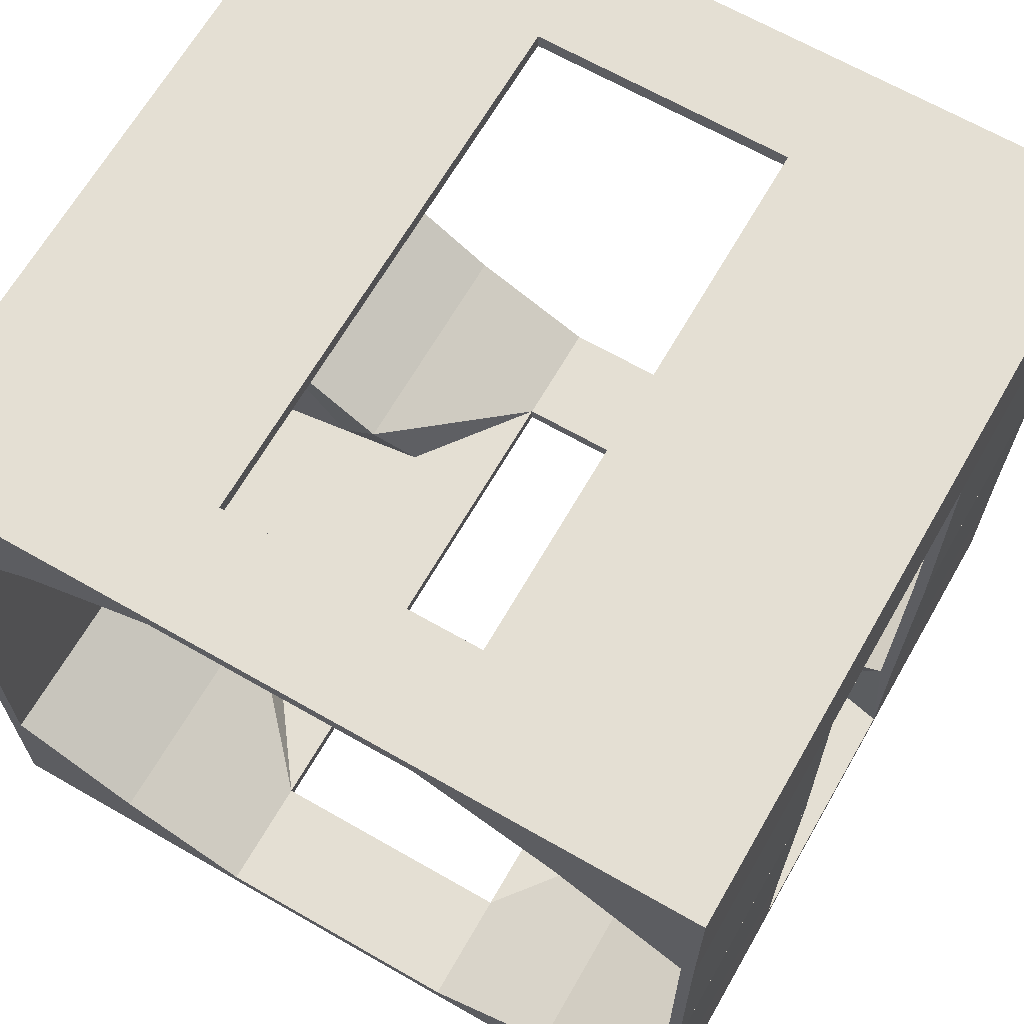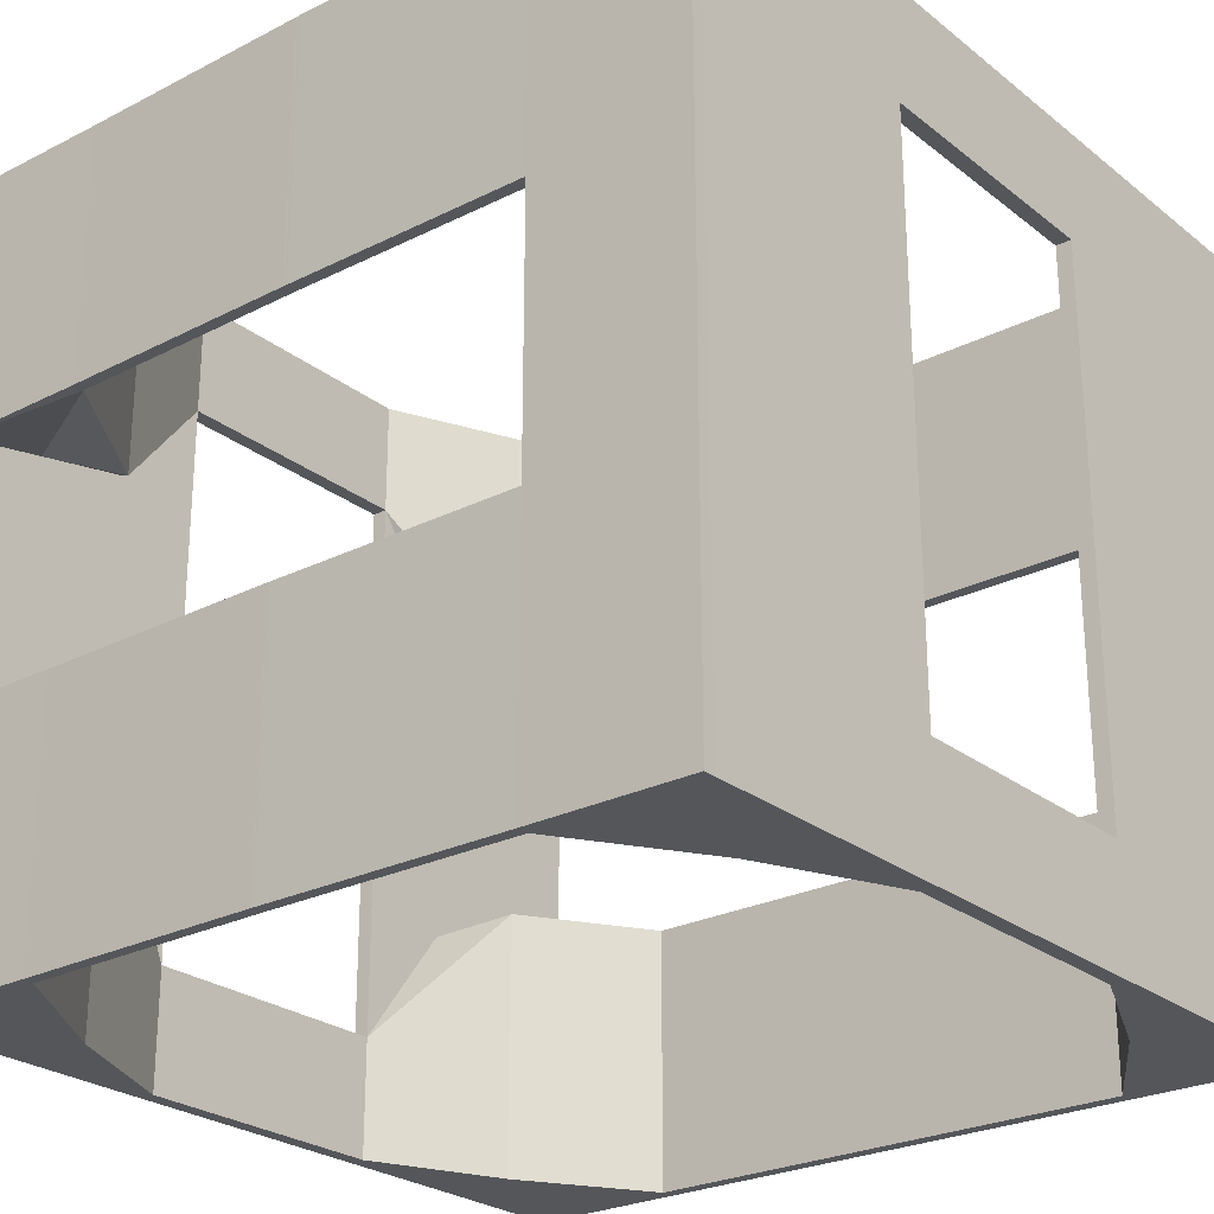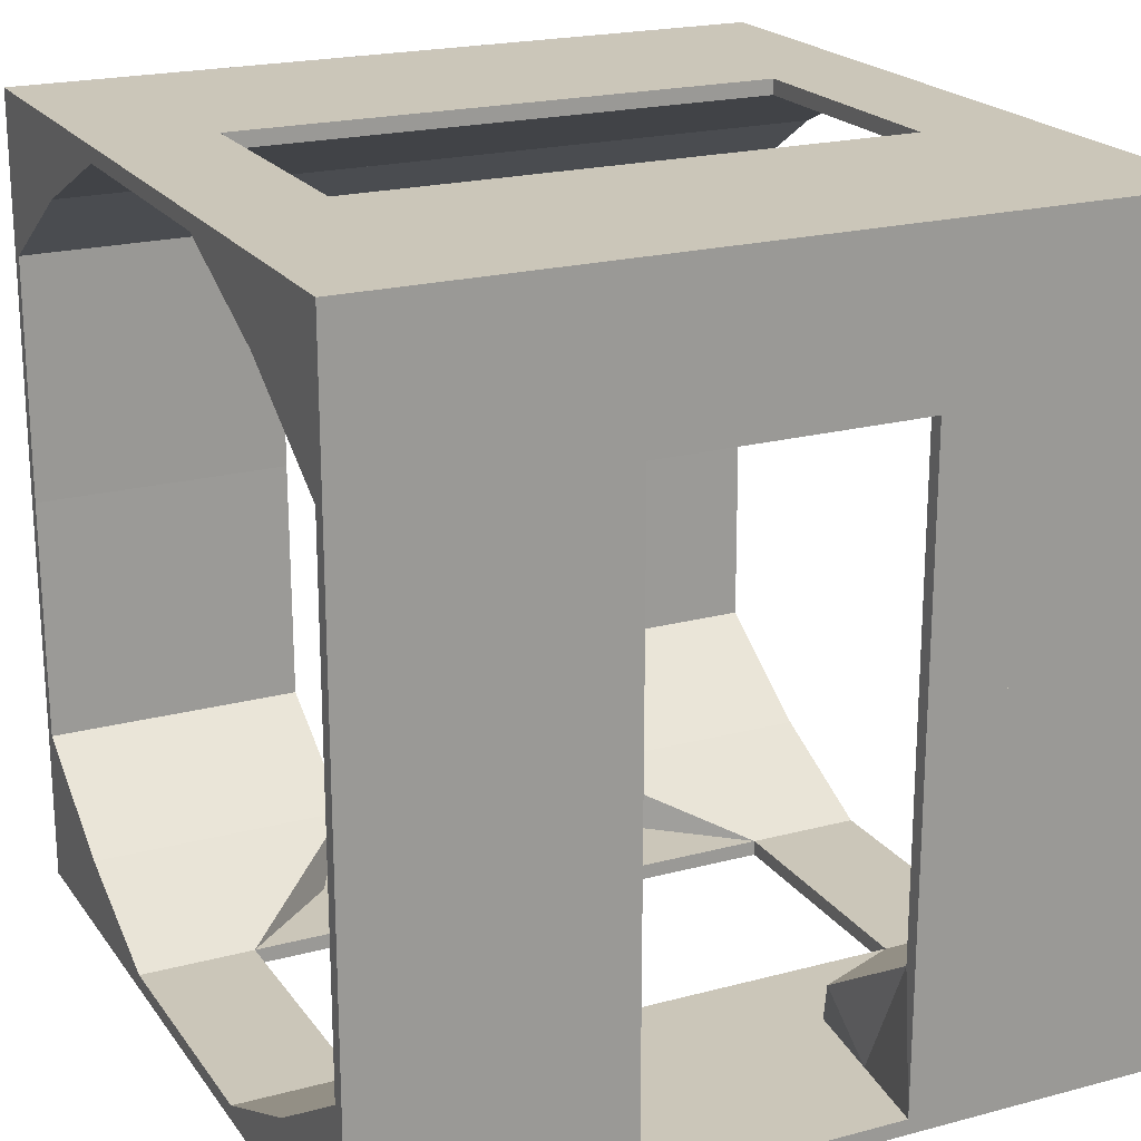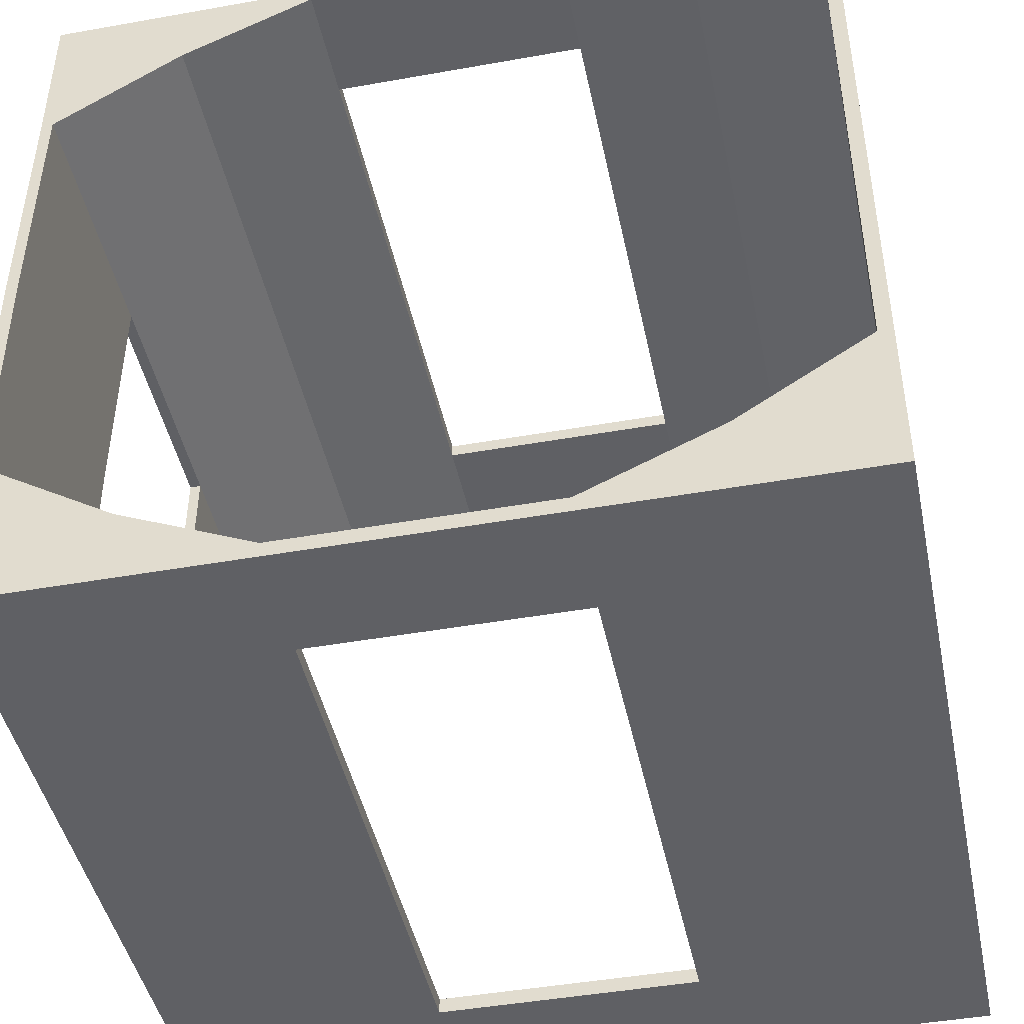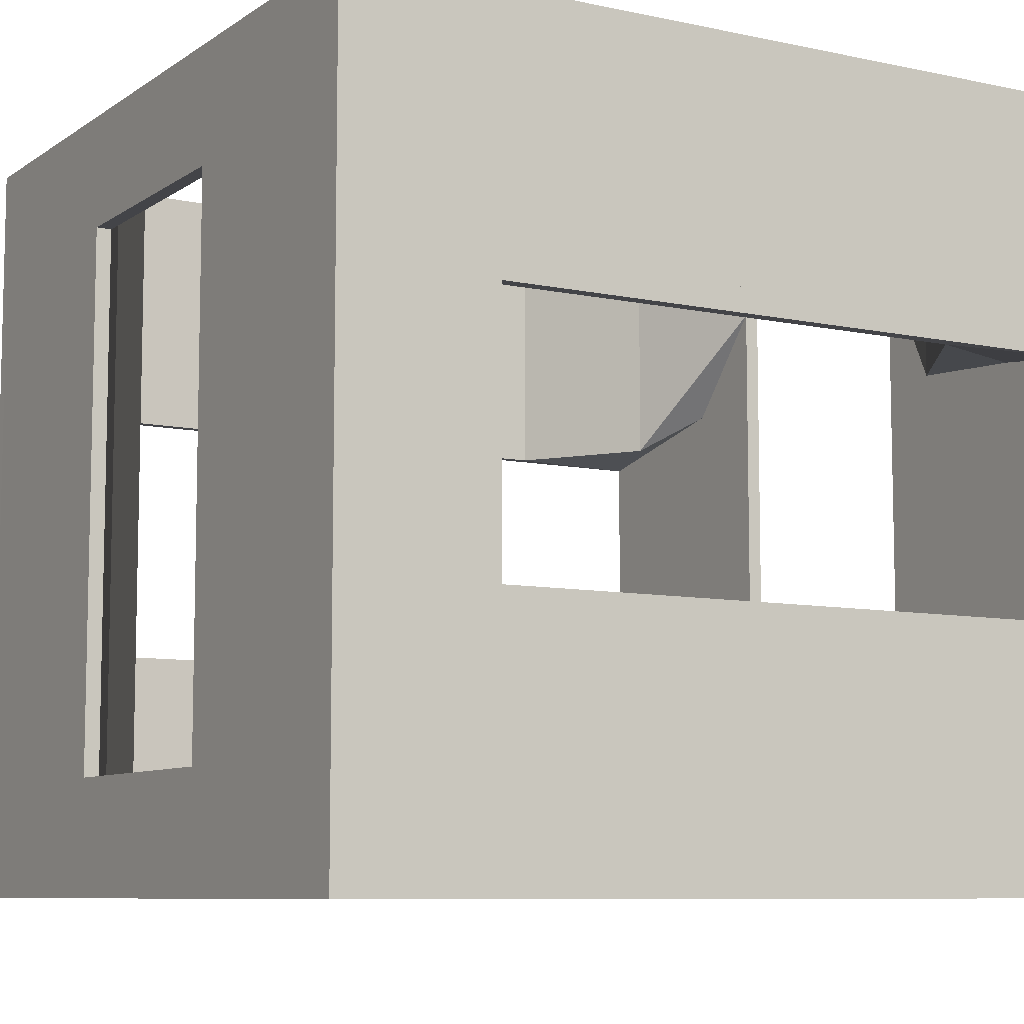
<metadata>
{"format":"obj","ext":"obj","renderer":"f3d","projection":"perspective","resolution":1024,"background":"white","views":[{"elev":66.4,"azim":29.9,"up":"+Y"},{"elev":-25.7,"azim":129.0,"up":"+Z"},{"elev":20.8,"azim":-115.6,"up":"+Y"},{"elev":-44.9,"azim":-168.3,"up":"+Y"},{"elev":-8.3,"azim":-120.5,"up":"+Z"}]}
</metadata>
<code>
o Cube_Cube.007
v -2.719 -2.719 2.719
v -2.719 -2.719 -2.719
v 2.719 -2.719 2.719
v 2.719 -2.719 -2.719
v 0.9062 -2.719 -2.719
v -0.9062 -2.719 -2.719
v -0.9062 -2.719 2.719
v 0.9062 -2.719 2.719
v -2.719 -1.726 2.719
v -2.719 -1.726 -2.719
v 2.719 -1.726 -2.719
v 2.719 -1.726 2.719
v 1.828 -2.298 2.719
v -1.828 -2.298 2.719
v -1.828 -2.298 -2.719
v 1.828 -2.298 -2.719
v -2.817 -2.719 2.719
v -2.817 -2.719 0.9062
v 1.828 -2.298 0.9062
v 1.828 -2.298 -0.9062
v 2.719 -1.726 -0.9062
v 2.719 -1.726 0.9062
v 0.9062 -2.719 1.911
v 0.9062 -2.719 -1.911
v -2.719 -1.726 -0.9062
v -2.719 -1.726 0.9062
v -1.828 -2.298 0.9062
v -1.828 -2.298 -0.9062
v -0.9062 -2.719 1.911
v -0.9062 -2.719 -1.911
v -2.719 -2.827 0.9062
v -2.719 -2.827 2.719
v 2.719 -2.827 -0.9062
v 2.719 -2.827 -2.719
v 0.9062 -2.827 2.719
v 2.719 -2.827 2.719
v -0.9062 -2.827 2.719
v -2.719 -2.827 -2.719
v -2.719 -2.827 -0.9062
v 2.719 -2.827 0.9062
v 0.9062 -2.827 -1.911
v 0.9062 -2.827 -2.719
v -0.9062 -2.827 -1.911
v -0.9062 -2.827 -2.719
v 0.9062 -2.827 1.911
v -0.9062 -2.827 1.911
v 2.813 0.01415 2.719
v 2.813 0.01415 0.9062
v -2.817 0.001909 2.719
v -2.817 0.001909 0.9062
v -2.719 0.001917 2.719
v -2.719 0.001917 0.9062
v 2.8 -1.727 -2.719
v 2.8 -2.719 -2.719
v 2.8 -2.719 -0.9062
v 2.8 -1.727 2.719
v 2.8 -2.719 2.719
v 2.8 -2.719 0.9062
v 2.8 -1.727 0.9062
v 2.8 -1.727 -0.9062
v 2.8 -2.828 -0.9062
v 2.8 -2.828 -2.719
v 2.8 -2.828 2.719
v 2.8 -2.828 0.9062
v 2.813 0.007072 -0.9062
v 2.813 0.007072 -2.719
v 2.732 0.007696 -0.9062
v 2.732 0.007696 -2.719
v -2.817 -1.726 -2.719
v -2.817 -2.719 -2.719
v -2.817 -1.726 0.9062
v -2.817 -1.726 2.719
v -2.817 -2.719 -0.9062
v -2.817 -1.726 -0.9062
v -2.817 -2.827 0.9062
v -2.817 -2.827 2.719
v -2.817 -2.827 -2.719
v -2.817 -2.827 -0.9062
v 2.732 0.01478 2.719
v 2.732 0.01478 0.9062
v -2.719 0.006296 -0.9062
v -2.817 0.006289 -0.9062
v -2.719 0.006296 -2.719
v -2.817 0.006289 -2.719
v 0.9062 -2.719 1.308
v 0.9062 -2.719 -1.308
v 0.9062 -2.827 1.308
v 0.9062 -2.827 -1.308
v 2.169 -2.719 1.04
v 1.537 -2.719 1.174
v 2.169 -2.719 -1.04
v 1.537 -2.719 -1.174
v -0.9062 -2.719 1.131
v -0.9062 -2.719 -1.131
v -0.9062 -2.827 1.131
v -0.9062 -2.827 -1.131
v -2.18 -2.719 -0.9812
v -1.543 -2.719 -1.056
v -2.18 -2.719 0.9812
v -1.543 -2.719 1.056
v -2.719 2.719 2.719
v -2.719 2.719 -2.719
v 2.719 2.719 2.719
v 2.719 2.719 -2.719
v 0.9062 2.719 -2.719
v -0.9062 2.719 -2.719
v -0.9062 2.719 2.719
v 0.9062 2.719 2.719
v -2.719 1.726 2.719
v -2.719 1.726 -2.719
v 2.719 1.726 -2.719
v 2.719 1.726 2.719
v 1.828 2.298 2.719
v -1.828 2.298 2.719
v -1.828 2.298 -2.719
v 1.828 2.298 -2.719
v -2.817 2.719 2.719
v -2.817 2.719 0.9062
v 1.828 2.298 0.9062
v 1.828 2.298 -0.9062
v 2.719 1.726 -0.9062
v 2.719 1.726 0.9062
v 0.9062 2.719 1.911
v 0.9062 2.719 -1.911
v -2.719 1.726 -0.9062
v -2.719 1.726 0.9062
v -1.828 2.298 0.9062
v -1.828 2.298 -0.9062
v -0.9062 2.719 1.911
v -0.9062 2.719 -1.911
v -2.719 2.827 0.9062
v -2.719 2.827 2.719
v 2.719 2.827 -0.9062
v 2.719 2.827 -2.719
v 0.9062 2.827 2.719
v 2.719 2.827 2.719
v -0.9062 2.827 2.719
v -2.719 2.827 -2.719
v -2.719 2.827 -0.9062
v 2.719 2.827 0.9062
v 0.9062 2.827 -1.911
v 0.9062 2.827 -2.719
v -0.9062 2.827 -1.911
v -0.9062 2.827 -2.719
v 0.9062 2.827 1.911
v -0.9062 2.827 1.911
v 2.813 -0.01415 2.719
v 2.813 -0.01415 0.9062
v -2.817 -0.001909 2.719
v -2.817 -0.001909 0.9062
v -2.719 -0.001917 2.719
v -2.719 -0.001917 0.9062
v 2.8 1.727 -2.719
v 2.8 2.719 -2.719
v 2.8 2.719 -0.9062
v 2.8 1.727 2.719
v 2.8 2.719 2.719
v 2.8 2.719 0.9062
v 2.8 1.727 0.9062
v 2.8 1.727 -0.9062
v 2.8 2.828 -0.9062
v 2.8 2.828 -2.719
v 2.8 2.828 2.719
v 2.8 2.828 0.9062
v 2.813 -0.007072 -0.9062
v 2.813 -0.007072 -2.719
v 2.732 -0.007696 -0.9062
v 2.732 -0.007696 -2.719
v -2.817 1.726 -2.719
v -2.817 2.719 -2.719
v -2.817 1.726 0.9062
v -2.817 1.726 2.719
v -2.817 2.719 -0.9062
v -2.817 1.726 -0.9062
v -2.817 2.827 0.9062
v -2.817 2.827 2.719
v -2.817 2.827 -2.719
v -2.817 2.827 -0.9062
v 2.732 -0.01478 2.719
v 2.732 -0.01478 0.9062
v -2.719 -0.006296 -0.9062
v -2.817 -0.006289 -0.9062
v -2.719 -0.006296 -2.719
v -2.817 -0.006289 -2.719
v 0.9062 2.719 1.308
v 0.9062 2.719 -1.308
v 0.9062 2.827 1.308
v 0.9062 2.827 -1.308
v 2.169 2.719 1.04
v 1.537 2.719 1.174
v 2.169 2.719 -1.04
v 1.537 2.719 -1.174
v -0.9062 2.719 1.131
v -0.9062 2.719 -1.131
v -0.9062 2.827 1.131
v -0.9062 2.827 -1.131
v -2.18 2.719 -0.9812
v -1.543 2.719 -1.056
v -2.18 2.719 0.9812
v -1.543 2.719 1.056
v 0.9062 -2.719 1.911
v 0.9062 -2.719 -1.911
v -0.9062 -2.719 1.911
v -0.9062 -2.719 -1.911
v 0.9062 -2.827 -1.911
v -0.9062 -2.827 -1.911
v 0.9062 -2.827 1.911
v -0.9062 -2.827 1.911
v 0.9062 -2.719 1.308
v 0.9062 -2.719 -1.308
v 0.9062 -2.827 1.308
v 0.9062 -2.827 -1.308
v -0.9062 -2.719 1.131
v -0.9062 -2.719 -1.131
v -0.9062 -2.827 1.131
v -0.9062 -2.827 -1.131
v 0.9062 2.719 1.911
v 0.9062 2.719 -1.911
v -0.9062 2.719 1.911
v -0.9062 2.719 -1.911
v 0.9062 2.827 -1.911
v -0.9062 2.827 -1.911
v 0.9062 2.827 1.911
v -0.9062 2.827 1.911
v 0.9062 2.719 1.308
v 0.9062 2.719 -1.308
v 0.9062 2.827 1.308
v 0.9062 2.827 -1.308
v -0.9062 2.719 1.131
v -0.9062 2.719 -1.131
v -0.9062 2.827 1.131
v -0.9062 2.827 -1.131
f 31 78 39
f 53 65 60
f 3 13 8
f 14 1 7
f 34 54 62
f 9 27 26
f 11 20 21
f 23 13 19
f 30 15 28
f 2 15 6
f 1 72 17
f 4 16 11
f 16 24 20
f 22 13 12
f 14 29 27
f 25 15 10
f 39 77 38
f 46 31 95
f 40 45 87
f 42 43 44
f 37 45 35
f 70 74 69
f 6 38 2
f 65 68 67
f 5 44 6
f 4 42 5
f 8 36 3
f 3 56 12
f 7 35 8
f 1 37 7
f 6 24 5
f 29 8 23
f 47 80 79
f 9 49 72
f 60 67 21
f 54 60 55
f 55 62 54
f 57 64 58
f 58 61 55
f 59 47 56
f 12 80 22
f 40 63 36
f 26 51 9
f 52 49 51
f 33 64 40
f 34 61 33
f 57 59 56
f 36 57 3
f 4 53 54
f 18 72 71
f 70 78 73
f 18 76 17
f 73 75 18
f 12 47 79
f 22 48 59
f 32 17 76
f 21 68 11
f 25 82 74
f 32 75 31
f 2 69 10
f 38 70 2
f 72 50 71
f 11 66 53
f 71 52 26
f 83 82 81
f 69 83 10
f 10 81 25
f 74 84 69
f 86 90 92
f 91 58 55
f 91 90 89
f 21 20 91
f 91 20 92
f 24 92 20
f 22 58 89
f 89 90 19
f 23 90 85
f 100 94 98
f 18 97 73
f 99 98 97
f 97 25 73
f 97 98 28
f 30 98 94
f 26 99 18
f 99 27 100
f 29 100 27
f 178 131 139
f 165 153 160
f 103 113 112
f 101 114 107
f 134 154 104
f 127 109 126
f 120 111 121
f 113 123 119
f 115 130 128
f 102 115 110
f 101 172 109
f 104 116 105
f 116 124 105
f 113 122 112
f 114 129 107
f 115 125 110
f 177 139 138
f 138 139 143
f 187 145 140
f 143 142 144
f 145 137 135
f 174 170 169
f 138 106 102
f 168 165 167
f 144 105 106
f 142 104 105
f 136 108 103
f 156 103 112
f 135 107 108
f 137 101 107
f 124 106 105
f 108 129 123
f 180 147 179
f 149 109 172
f 167 160 121
f 160 154 155
f 162 155 154
f 164 157 158
f 161 158 155
f 147 159 156
f 180 112 122
f 163 140 136
f 151 126 109
f 149 152 151
f 164 133 140
f 161 134 133
f 159 157 156
f 157 136 103
f 104 153 111
f 172 118 171
f 178 170 173
f 176 118 117
f 175 173 118
f 112 147 156
f 148 122 159
f 132 117 101
f 168 121 111
f 182 125 174
f 175 132 131
f 169 102 110
f 170 138 102
f 150 172 171
f 166 111 153
f 152 171 126
f 182 183 181
f 183 169 110
f 181 110 125
f 184 174 169
f 186 190 192
f 191 158 155
f 191 190 189
f 121 120 191
f 191 120 192
f 124 192 120
f 122 158 189
f 189 190 119
f 123 190 185
f 200 194 198
f 118 197 173
f 199 198 197
f 197 125 173
f 197 198 128
f 130 198 194
f 126 199 118
f 199 127 200
f 129 200 127
f 127 198 200
f 128 126 125
f 125 171 174
f 174 118 173
f 120 190 192
f 119 121 122
f 160 122 121
f 159 155 158
f 130 127 128
f 123 120 119
f 208 201 203
f 212 202 210
f 205 204 202
f 215 203 213
f 207 209 201
f 211 210 209
f 206 214 204
f 216 213 214
f 217 224 219
f 218 228 226
f 220 221 218
f 219 231 229
f 225 223 217
f 226 227 225
f 230 222 220
f 229 232 230
f 31 75 78
f 53 66 65
f 3 12 13
f 14 9 1
f 34 4 54
f 9 14 27
f 11 16 20
f 23 8 13
f 30 6 15
f 2 10 15
f 1 9 72
f 4 5 16
f 16 5 24
f 22 19 13
f 14 7 29
f 25 28 15
f 39 78 77
f 32 31 46
f 31 39 95
f 32 46 37
f 39 38 43
f 38 44 43
f 43 96 39
f 96 95 39
f 42 34 41
f 34 33 41
f 40 36 45
f 36 35 45
f 33 40 88
f 41 33 88
f 87 88 40
f 42 41 43
f 37 46 45
f 70 73 74
f 6 44 38
f 65 66 68
f 5 42 44
f 4 34 42
f 8 35 36
f 3 57 56
f 7 37 35
f 1 32 37
f 6 30 24
f 29 7 8
f 47 48 80
f 9 51 49
f 60 65 67
f 54 53 60
f 55 61 62
f 57 63 64
f 58 64 61
f 59 48 47
f 12 79 80
f 40 64 63
f 26 52 51
f 52 50 49
f 33 61 64
f 34 62 61
f 57 58 59
f 36 63 57
f 4 11 53
f 18 17 72
f 70 77 78
f 18 75 76
f 73 78 75
f 12 56 47
f 22 80 48
f 32 1 17
f 21 67 68
f 25 81 82
f 32 76 75
f 2 70 69
f 38 77 70
f 72 49 50
f 11 68 66
f 71 50 52
f 83 84 82
f 69 84 83
f 10 83 81
f 74 82 84
f 86 85 90
f 91 89 58
f 91 92 90
f 91 55 21
f 55 60 21
f 24 86 92
f 89 19 22
f 22 59 58
f 23 19 90
f 100 93 94
f 18 99 97
f 99 100 98
f 28 25 97
f 25 74 73
f 30 28 98
f 18 71 26
f 26 27 99
f 29 93 100
f 178 175 131
f 165 166 153
f 103 108 113
f 101 109 114
f 134 162 154
f 127 114 109
f 120 116 111
f 113 108 123
f 115 106 130
f 102 106 115
f 101 117 172
f 104 111 116
f 116 120 124
f 113 119 122
f 114 127 129
f 115 128 125
f 177 178 139
f 139 131 195
f 131 132 146
f 195 131 146
f 132 137 146
f 195 196 139
f 196 143 139
f 144 138 143
f 133 134 141
f 134 142 141
f 141 188 133
f 188 187 140
f 135 136 145
f 136 140 145
f 140 133 188
f 143 141 142
f 145 146 137
f 174 173 170
f 138 144 106
f 168 166 165
f 144 142 105
f 142 134 104
f 136 135 108
f 156 157 103
f 135 137 107
f 137 132 101
f 124 130 106
f 108 107 129
f 180 148 147
f 149 151 109
f 167 165 160
f 160 153 154
f 162 161 155
f 164 163 157
f 161 164 158
f 147 148 159
f 180 179 112
f 163 164 140
f 151 152 126
f 149 150 152
f 164 161 133
f 161 162 134
f 159 158 157
f 157 163 136
f 104 154 153
f 172 117 118
f 178 177 170
f 176 175 118
f 175 178 173
f 112 179 147
f 148 180 122
f 132 176 117
f 168 167 121
f 182 181 125
f 175 176 132
f 169 170 102
f 170 177 138
f 150 149 172
f 166 168 111
f 152 150 171
f 182 184 183
f 183 184 169
f 181 183 110
f 184 182 174
f 186 185 190
f 191 189 158
f 191 192 190
f 191 155 121
f 155 160 121
f 124 186 192
f 189 119 122
f 122 159 158
f 123 119 190
f 200 193 194
f 118 199 197
f 199 200 198
f 128 125 197
f 125 174 173
f 130 128 198
f 118 171 126
f 126 127 199
f 129 193 200
f 127 128 198
f 128 127 126
f 125 126 171
f 174 171 118
f 120 119 190
f 119 120 121
f 160 159 122
f 159 160 155
f 130 129 127
f 123 124 120
f 208 207 201
f 212 205 202
f 205 206 204
f 215 208 203
f 207 211 209
f 211 212 210
f 206 216 214
f 216 215 213
f 217 223 224
f 218 221 228
f 220 222 221
f 219 224 231
f 225 227 223
f 226 228 227
f 230 232 222
f 229 231 232
l 219 220
l 218 217

</code>
